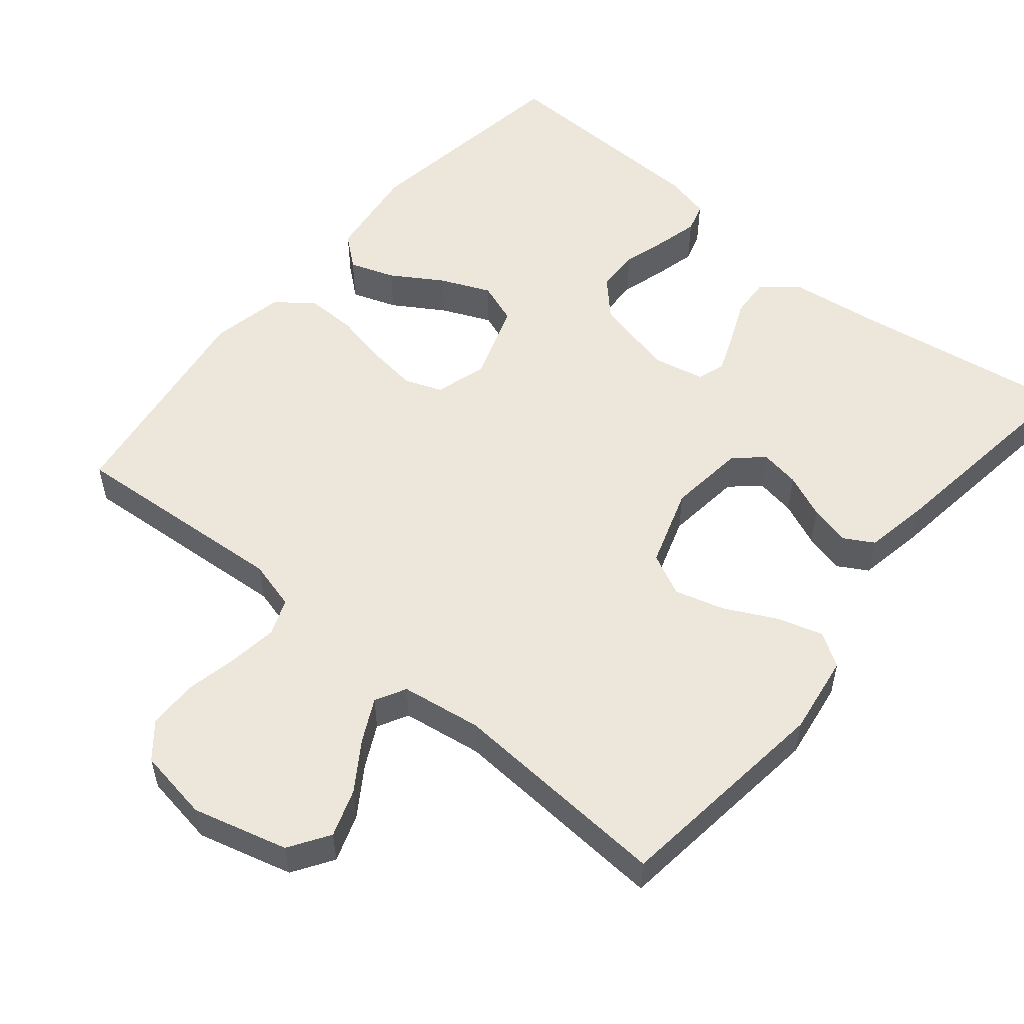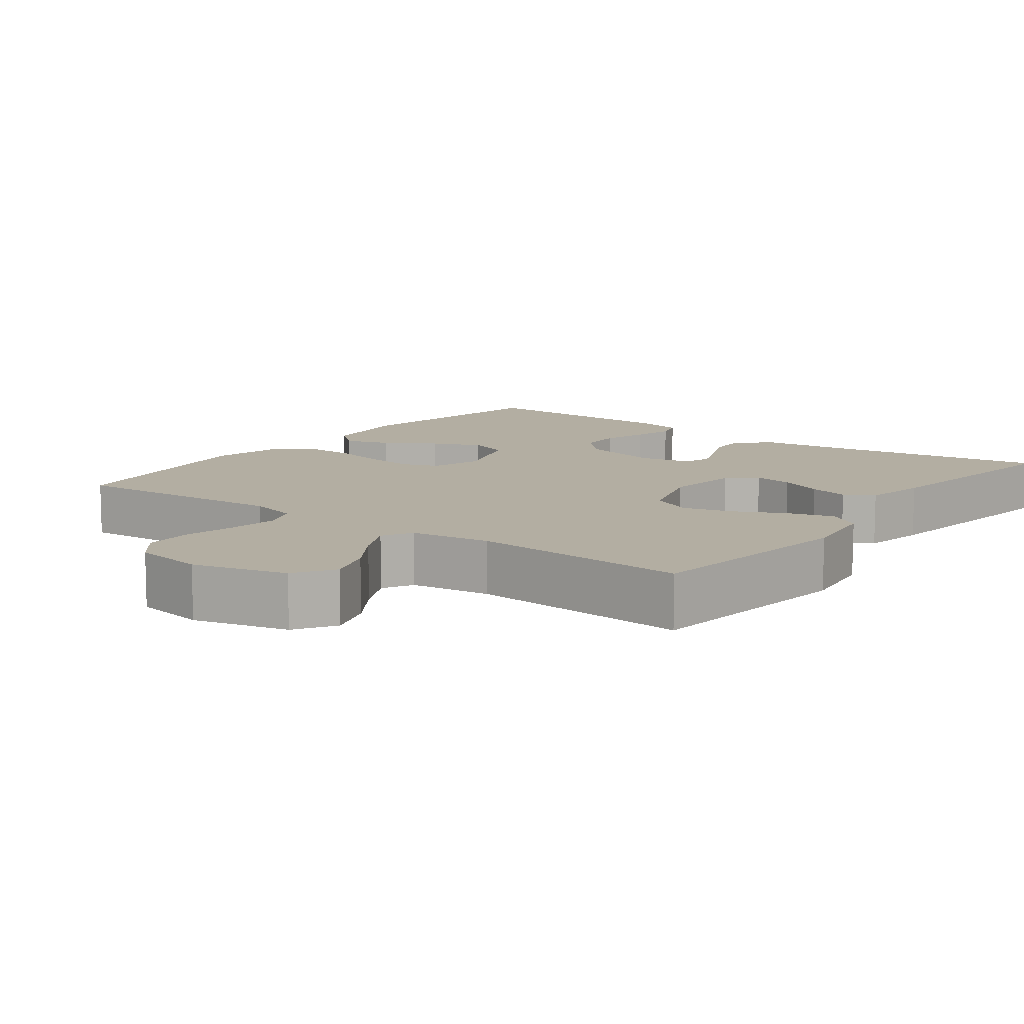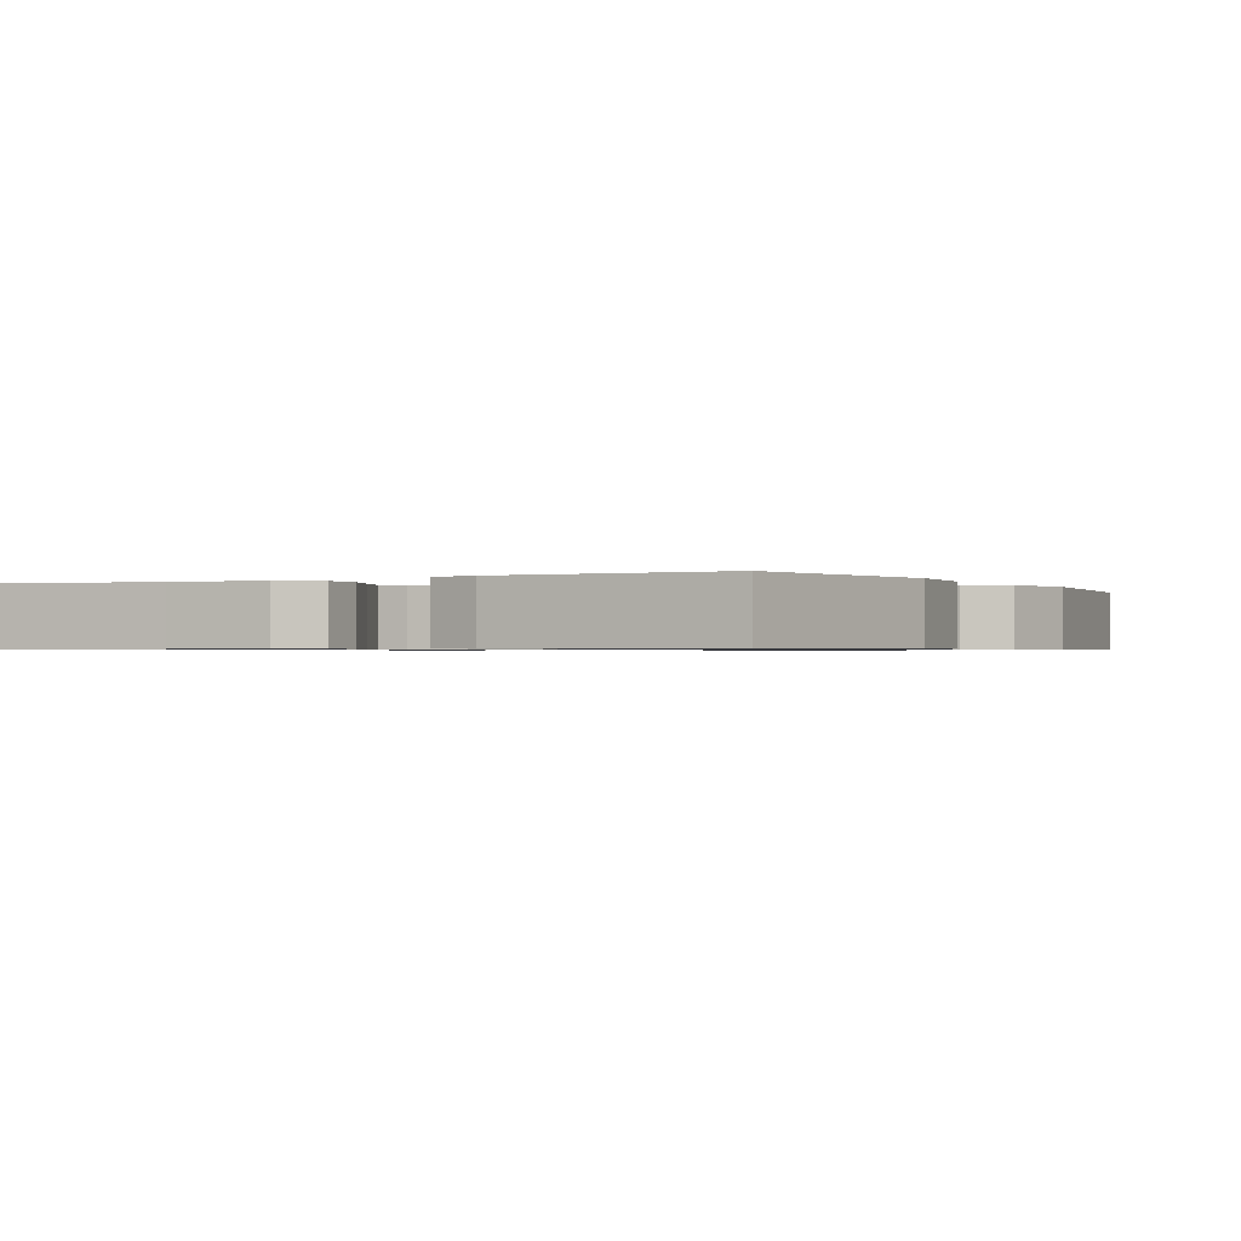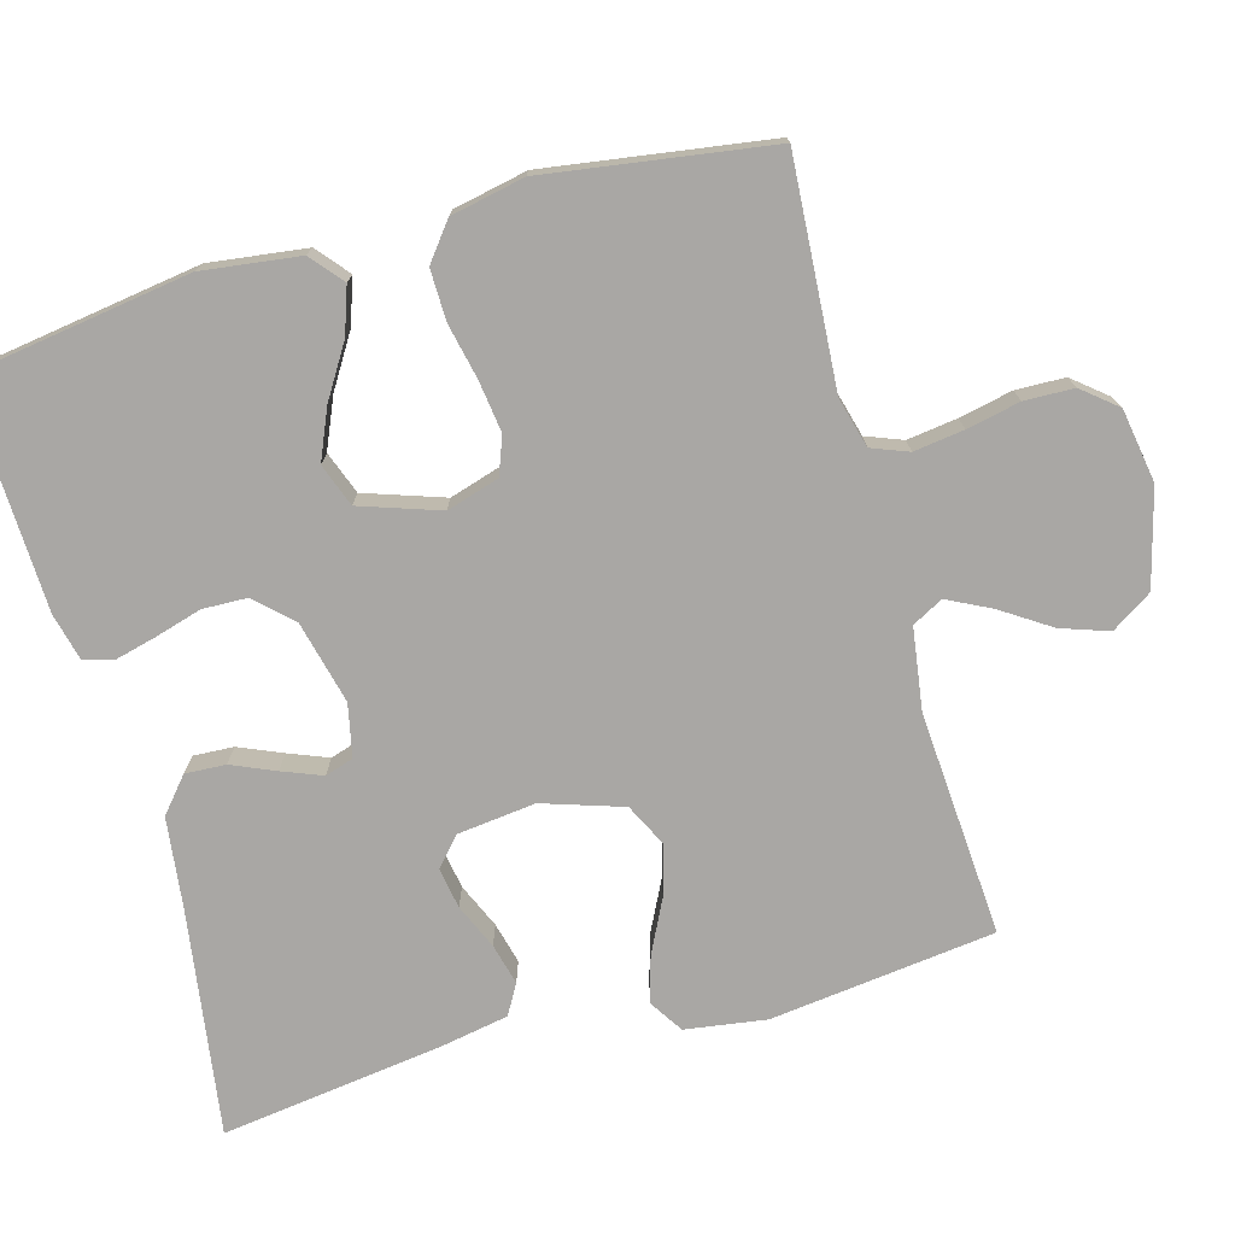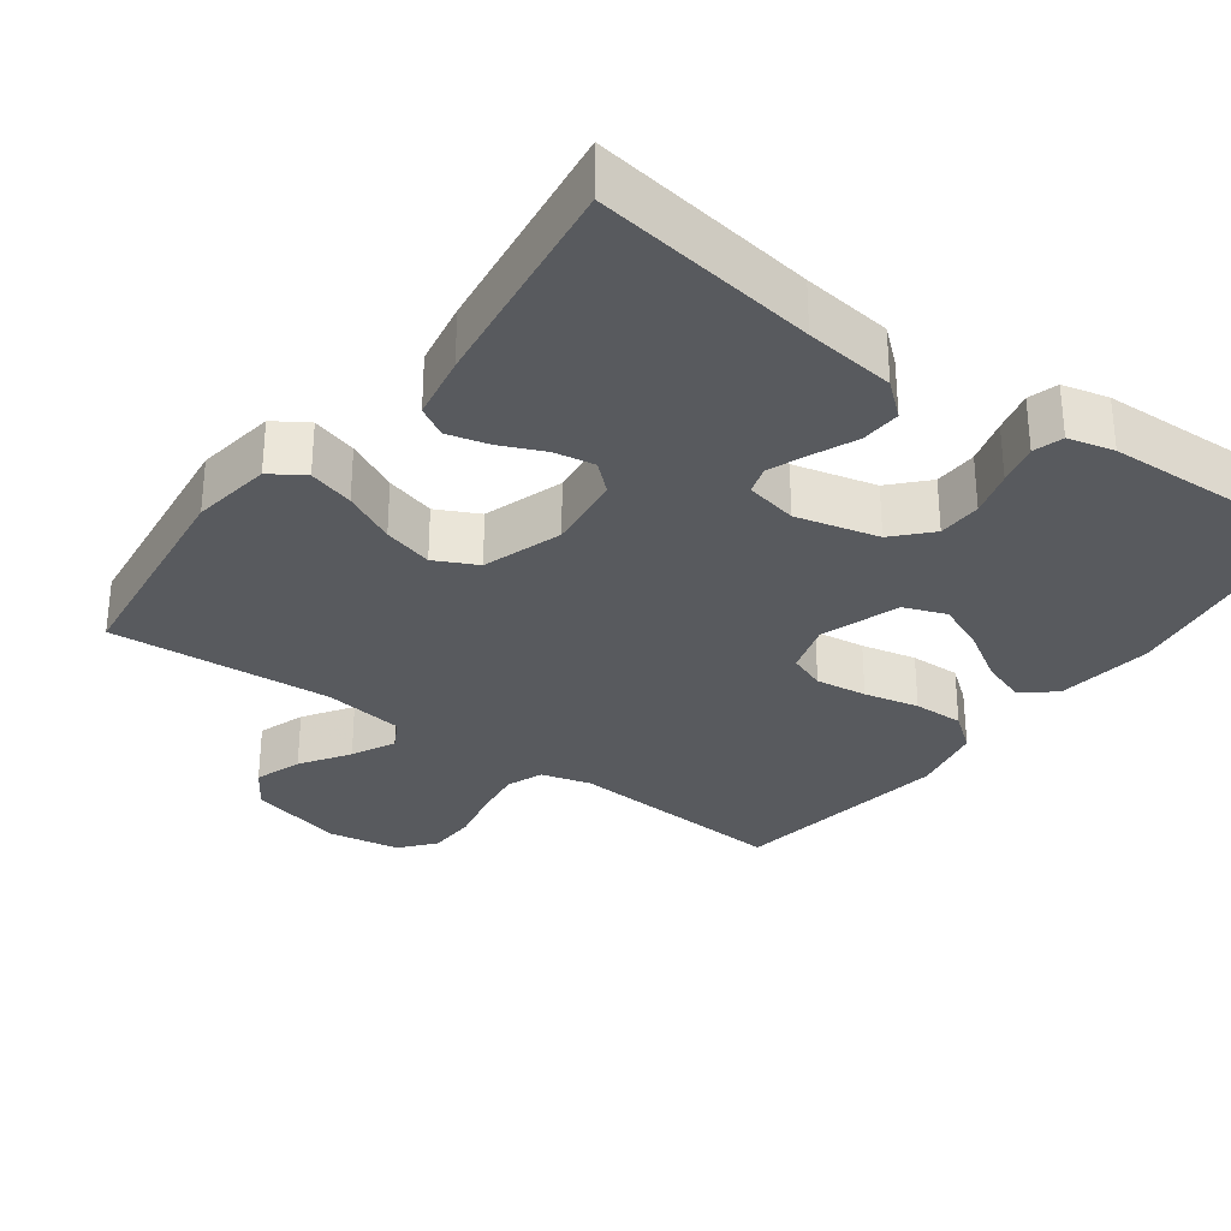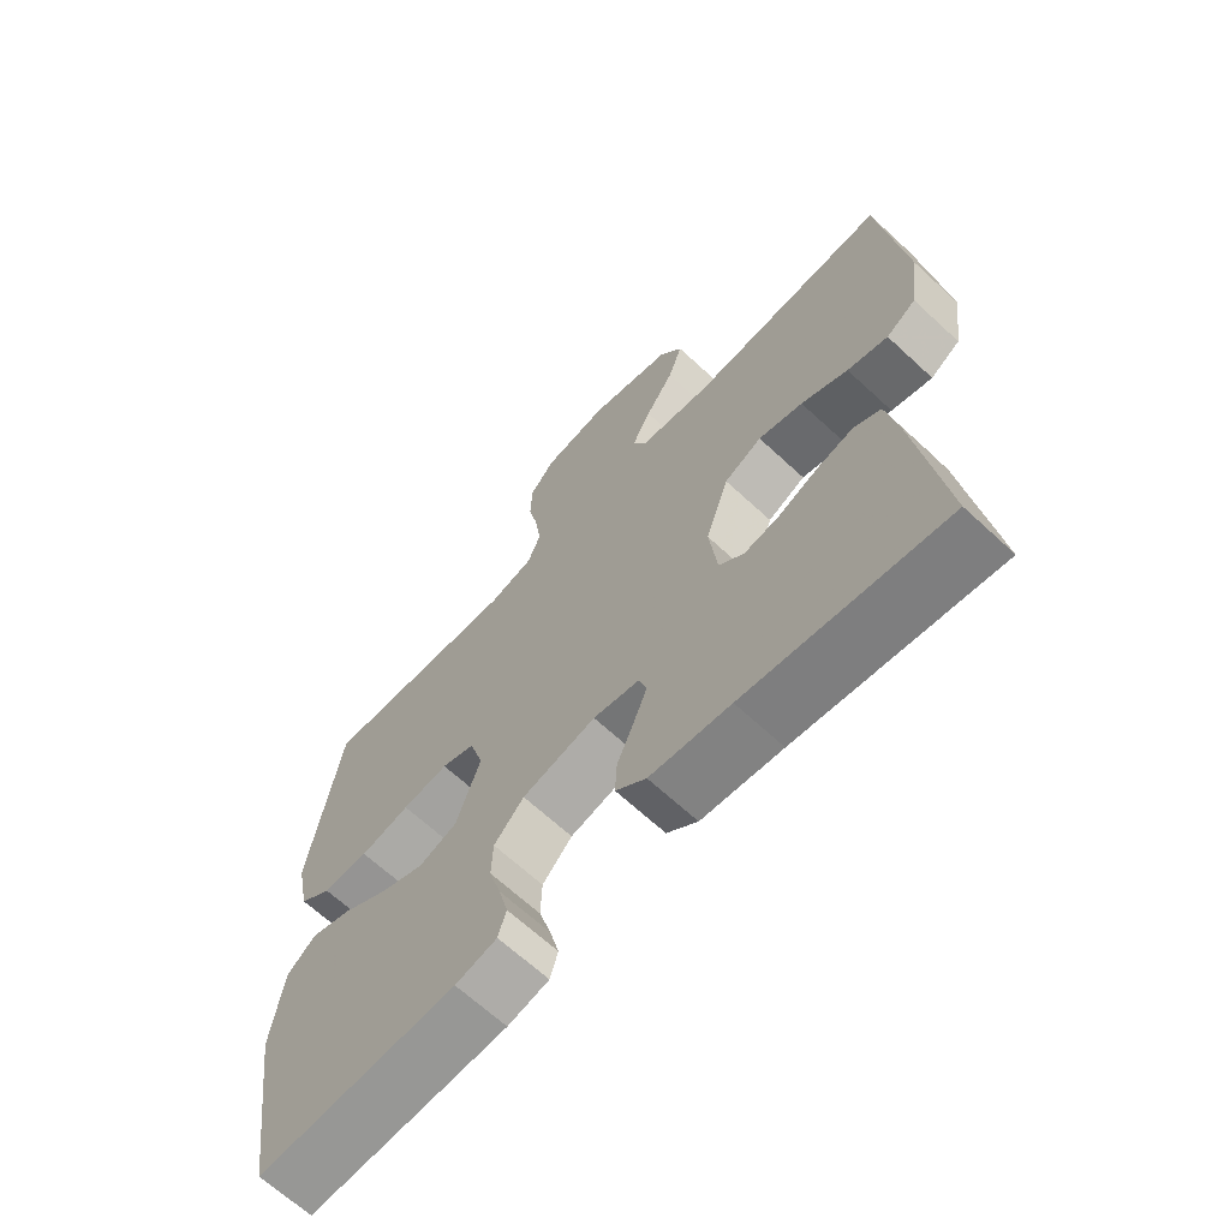
<metadata>
{"format":"obj","ext":"obj","renderer":"f3d","projection":"perspective","resolution":1024,"background":"white","views":[{"elev":54.0,"azim":39.6,"up":"+Y"},{"elev":10.8,"azim":37.1,"up":"+Y"},{"elev":-0.7,"azim":-151.3,"up":"+Y"},{"elev":-74.8,"azim":-74.3,"up":"+Y"},{"elev":-30.7,"azim":143.8,"up":"+Y"},{"elev":-66.5,"azim":47.1,"up":"+Z"}]}
</metadata>
<code>
v 0.5 0.07 -0.5
v 0.2 0.07 -0.455
v 0.079 0.07 -0.44
v 0.033 0.07 -0.401
v 0.036 0.07 -0.347
v 0.061 0.07 -0.289
v 0.082 0.07 -0.236
v 0.07 0.07 -0.198
v 0 0.07 -0.183
v -0.111 0.07 -0.21
v -0.156 0.07 -0.258
v -0.158 0.07 -0.317
v -0.14 0.07 -0.379
v -0.126 0.07 -0.435
v -0.138 0.07 -0.475
v -0.2 0.07 -0.49
v -0.5 0.07 -0.5
v -0.544 0.07 -0.2
v -0.527 0.07 -0.07
v -0.484 0.07 -0.034
v -0.423 0.07 -0.055
v -0.354 0.07 -0.098
v -0.287 0.07 -0.127
v -0.23 0.07 -0.106
v -0.194 0.07 0
v -0.215 0.07 0.07
v -0.265 0.07 0.089
v -0.334 0.07 0.08
v -0.408 0.07 0.064
v -0.476 0.07 0.063
v -0.525 0.07 0.101
v -0.545 0.07 0.2
v -0.5 0.07 0.5
v -0.2 0.07 0.479
v -0.133 0.07 0.497
v -0.114 0.07 0.546
v -0.123 0.07 0.613
v -0.138 0.07 0.684
v -0.136 0.07 0.75
v -0.098 0.07 0.796
v 0 0.07 0.812
v 0.128 0.07 0.778
v 0.163 0.07 0.724
v 0.141 0.07 0.66
v 0.098 0.07 0.595
v 0.069 0.07 0.537
v 0.091 0.07 0.496
v 0.2 0.07 0.48
v 0.5 0.07 0.5
v 0.536 0.07 0.2
v 0.52 0.07 0.092
v 0.475 0.07 0.063
v 0.414 0.07 0.081
v 0.344 0.07 0.116
v 0.277 0.07 0.135
v 0.22 0.07 0.107
v 0.185 0.07 0
v 0.197 0.07 -0.104
v 0.235 0.07 -0.138
v 0.289 0.07 -0.129
v 0.349 0.07 -0.103
v 0.404 0.07 -0.089
v 0.444 0.07 -0.112
v 0.46 0.07 -0.2
v 0.5 0 -0.5
v 0.2 0 -0.455
v 0.079 0 -0.44
v 0.033 0 -0.401
v 0.036 0 -0.347
v 0.061 0 -0.289
v 0.082 0 -0.236
v 0.07 0 -0.198
v 0 0 -0.183
v -0.111 0 -0.21
v -0.156 0 -0.258
v -0.158 0 -0.317
v -0.14 0 -0.379
v -0.126 0 -0.435
v -0.138 0 -0.475
v -0.2 0 -0.49
v -0.5 0 -0.5
v -0.544 0 -0.2
v -0.527 0 -0.07
v -0.484 0 -0.034
v -0.423 0 -0.055
v -0.354 0 -0.098
v -0.287 0 -0.127
v -0.23 0 -0.106
v -0.194 0 0
v -0.215 0 0.07
v -0.265 0 0.089
v -0.334 0 0.08
v -0.408 0 0.064
v -0.476 0 0.063
v -0.525 0 0.101
v -0.545 0 0.2
v -0.5 0 0.5
v -0.2 0 0.479
v -0.133 0 0.497
v -0.114 0 0.546
v -0.123 0 0.613
v -0.138 0 0.684
v -0.136 0 0.75
v -0.098 0 0.796
v 0 0 0.812
v 0.128 0 0.778
v 0.163 0 0.724
v 0.141 0 0.66
v 0.098 0 0.595
v 0.069 0 0.537
v 0.091 0 0.496
v 0.2 0 0.48
v 0.5 0 0.5
v 0.536 0 0.2
v 0.52 0 0.092
v 0.475 0 0.063
v 0.414 0 0.081
v 0.344 0 0.116
v 0.277 0 0.135
v 0.22 0 0.107
v 0.185 0 0
v 0.197 0 -0.104
v 0.235 0 -0.138
v 0.289 0 -0.129
v 0.349 0 -0.103
v 0.404 0 -0.089
v 0.444 0 -0.112
v 0.46 0 -0.2
f 64 1 2
f 63 64 2
f 62 63 2
f 61 62 2
f 60 61 2
f 4 5 6
f 3 4 6
f 2 3 6
f 60 2 6
f 59 60 6
f 58 59 6 7
f 57 58 7 8
f 56 57 8 9
f 52 53 54
f 51 52 54
f 50 51 54
f 49 50 54
f 48 49 54
f 47 48 54 55
f 46 47 55 56
f 43 44 45
f 42 43 45
f 41 42 45
f 40 41 45
f 39 40 45
f 38 39 45
f 37 38 45
f 36 37 45 46
f 56 9 10
f 46 56 10
f 36 46 10
f 35 36 10
f 32 33 34
f 31 32 34
f 30 31 34
f 29 30 34
f 28 29 34
f 27 28 34 35
f 20 21 22
f 19 20 22
f 18 19 22
f 17 18 22
f 16 17 22
f 15 16 22
f 14 15 22
f 13 14 22
f 12 13 22
f 11 12 22 23
f 10 11 23 24
f 26 27 35
f 25 26 35 10
f 10 24 25
f 66 65 128
f 66 128 127
f 66 127 126
f 66 126 125
f 66 125 124
f 70 69 68
f 70 68 67
f 70 67 66
f 70 66 124
f 70 124 123
f 71 70 123 122
f 72 71 122 121
f 73 72 121 120
f 118 117 116
f 118 116 115
f 118 115 114
f 118 114 113
f 118 113 112
f 119 118 112 111
f 120 119 111 110
f 109 108 107
f 109 107 106
f 109 106 105
f 109 105 104
f 109 104 103
f 109 103 102
f 109 102 101
f 110 109 101 100
f 74 73 120
f 74 120 110
f 74 110 100
f 74 100 99
f 98 97 96
f 98 96 95
f 98 95 94
f 98 94 93
f 98 93 92
f 99 98 92 91
f 86 85 84
f 86 84 83
f 86 83 82
f 86 82 81
f 86 81 80
f 86 80 79
f 86 79 78
f 86 78 77
f 86 77 76
f 87 86 76 75
f 88 87 75 74
f 99 91 90
f 74 99 90 89
f 89 88 74
f 1 65 66 2
f 2 66 67 3
f 3 67 68 4
f 4 68 69 5
f 5 69 70 6
f 6 70 71 7
f 7 71 72 8
f 8 72 73 9
f 9 73 74 10
f 10 74 75 11
f 11 75 76 12
f 12 76 77 13
f 13 77 78 14
f 14 78 79 15
f 15 79 80 16
f 16 80 81 17
f 17 81 82 18
f 18 82 83 19
f 19 83 84 20
f 20 84 85 21
f 21 85 86 22
f 22 86 87 23
f 23 87 88 24
f 24 88 89 25
f 25 89 90 26
f 26 90 91 27
f 27 91 92 28
f 28 92 93 29
f 29 93 94 30
f 30 94 95 31
f 31 95 96 32
f 32 96 97 33
f 33 97 98 34
f 34 98 99 35
f 35 99 100 36
f 36 100 101 37
f 37 101 102 38
f 38 102 103 39
f 39 103 104 40
f 40 104 105 41
f 41 105 106 42
f 42 106 107 43
f 43 107 108 44
f 44 108 109 45
f 45 109 110 46
f 46 110 111 47
f 47 111 112 48
f 48 112 113 49
f 49 113 114 50
f 50 114 115 51
f 51 115 116 52
f 52 116 117 53
f 53 117 118 54
f 54 118 119 55
f 55 119 120 56
f 56 120 121 57
f 57 121 122 58
f 58 122 123 59
f 59 123 124 60
f 60 124 125 61
f 61 125 126 62
f 62 126 127 63
f 63 127 128 64
f 64 128 65 1

</code>
